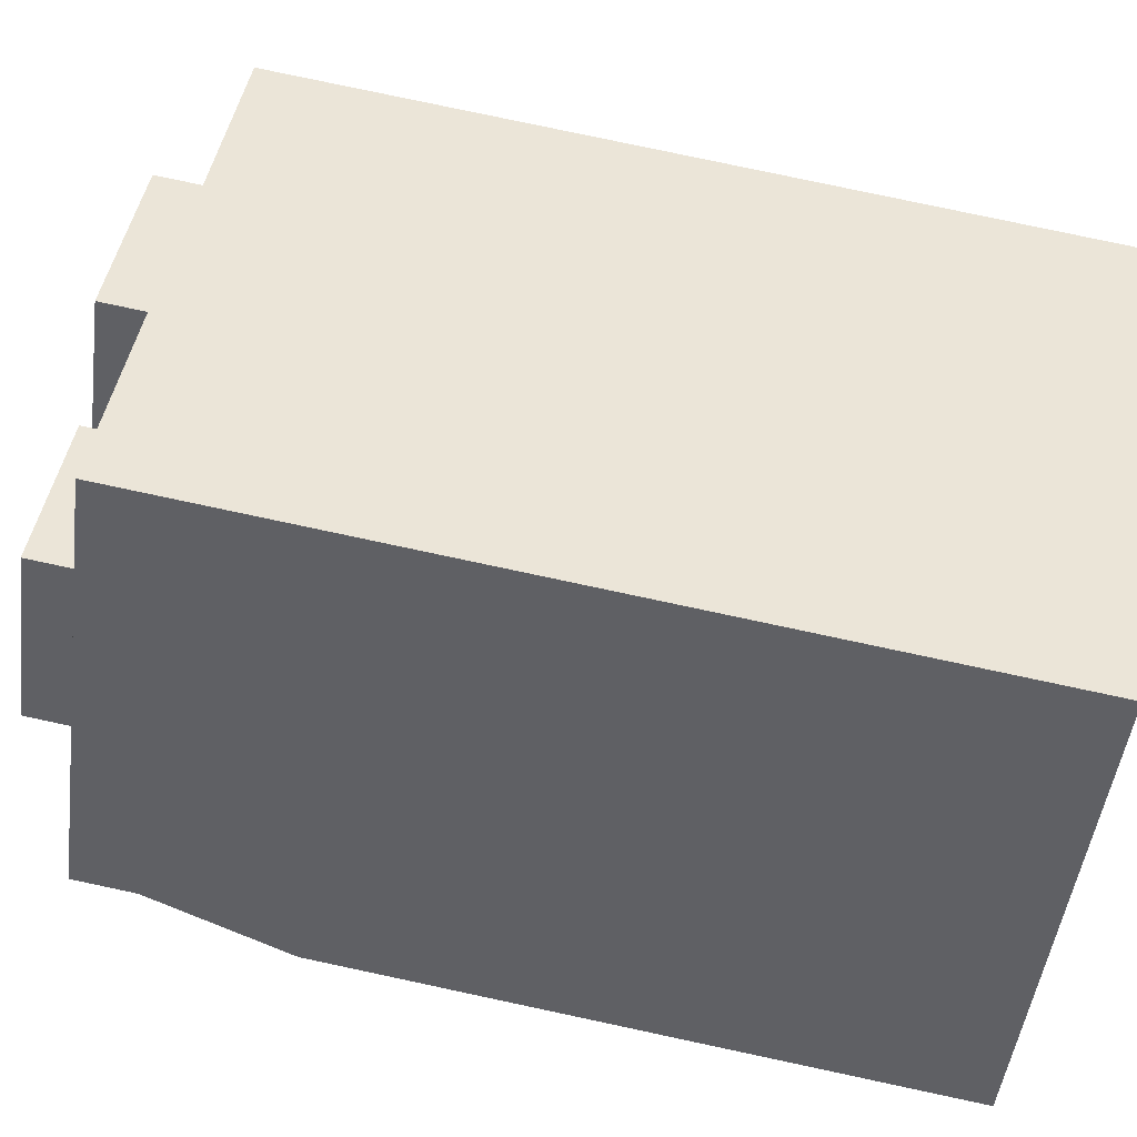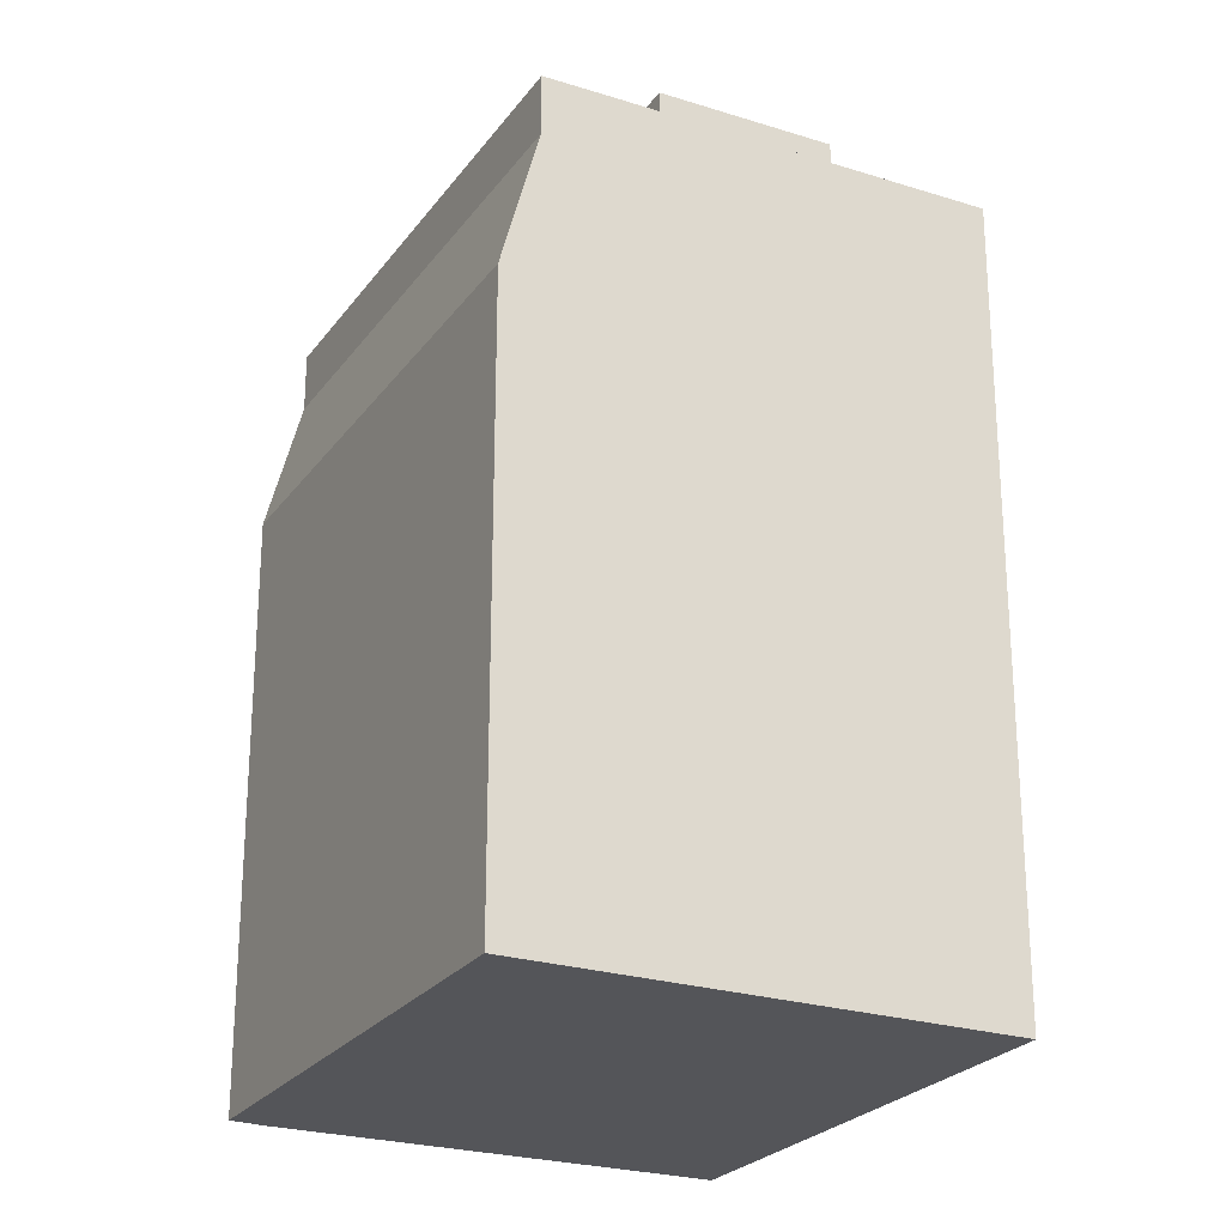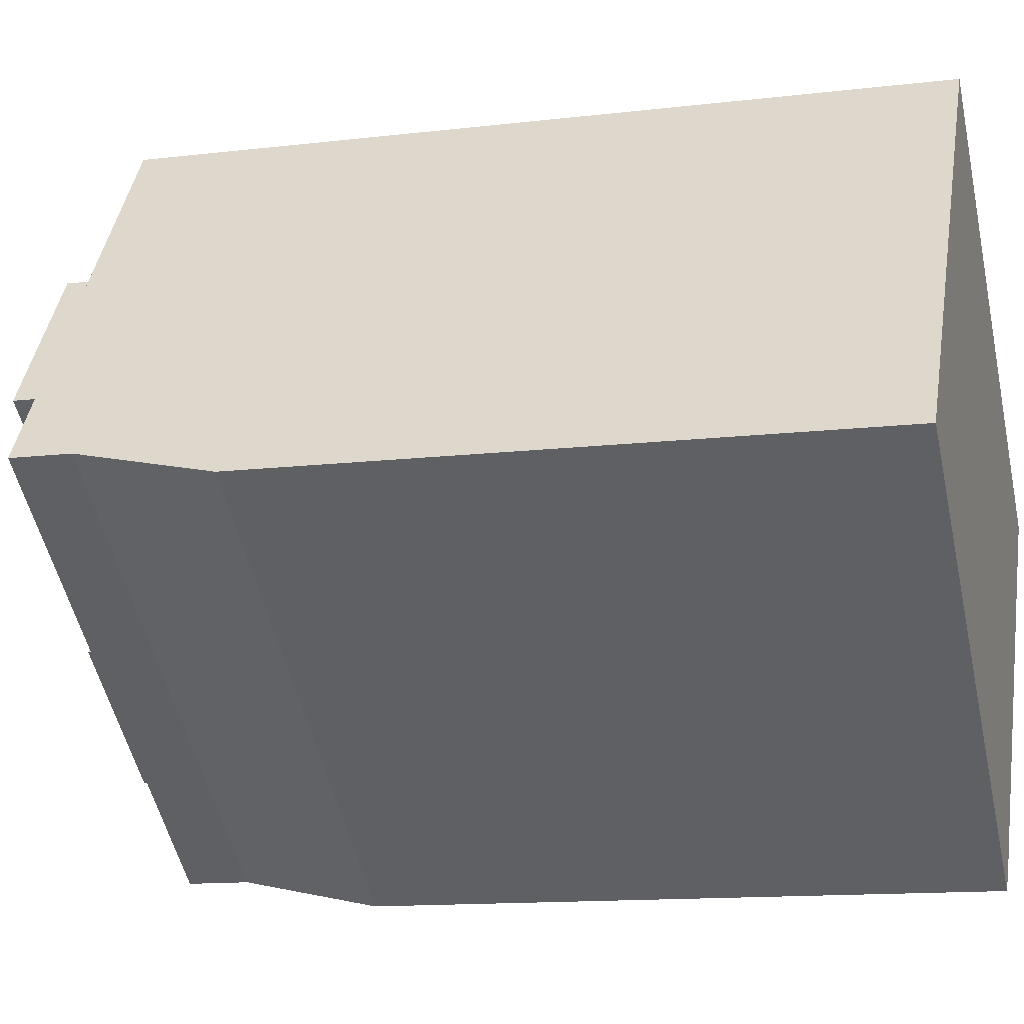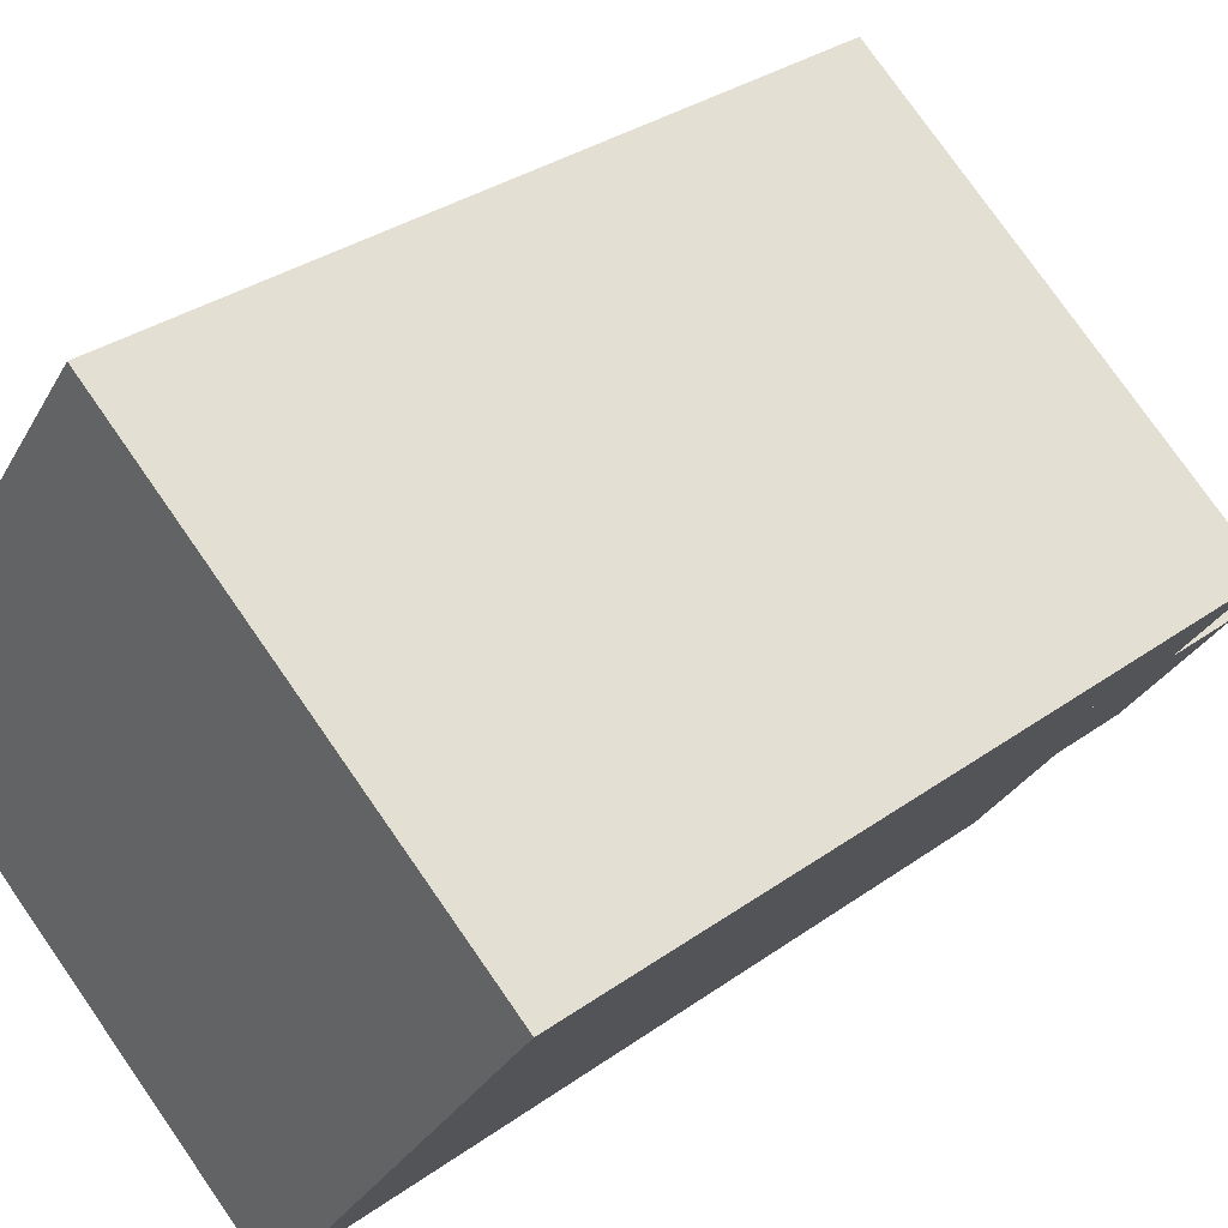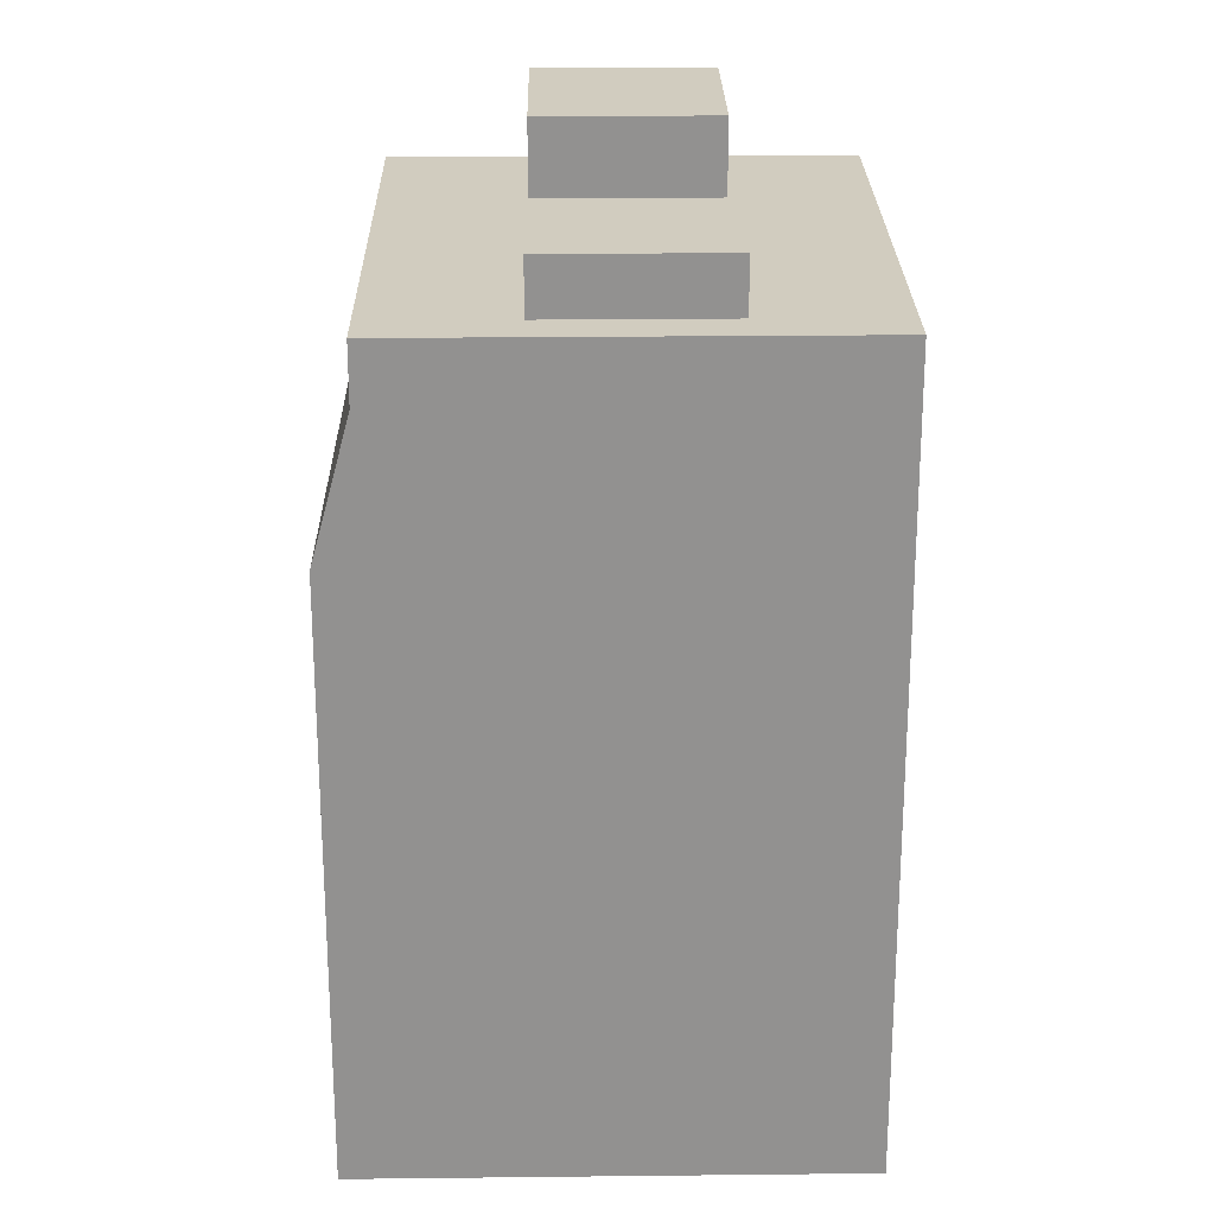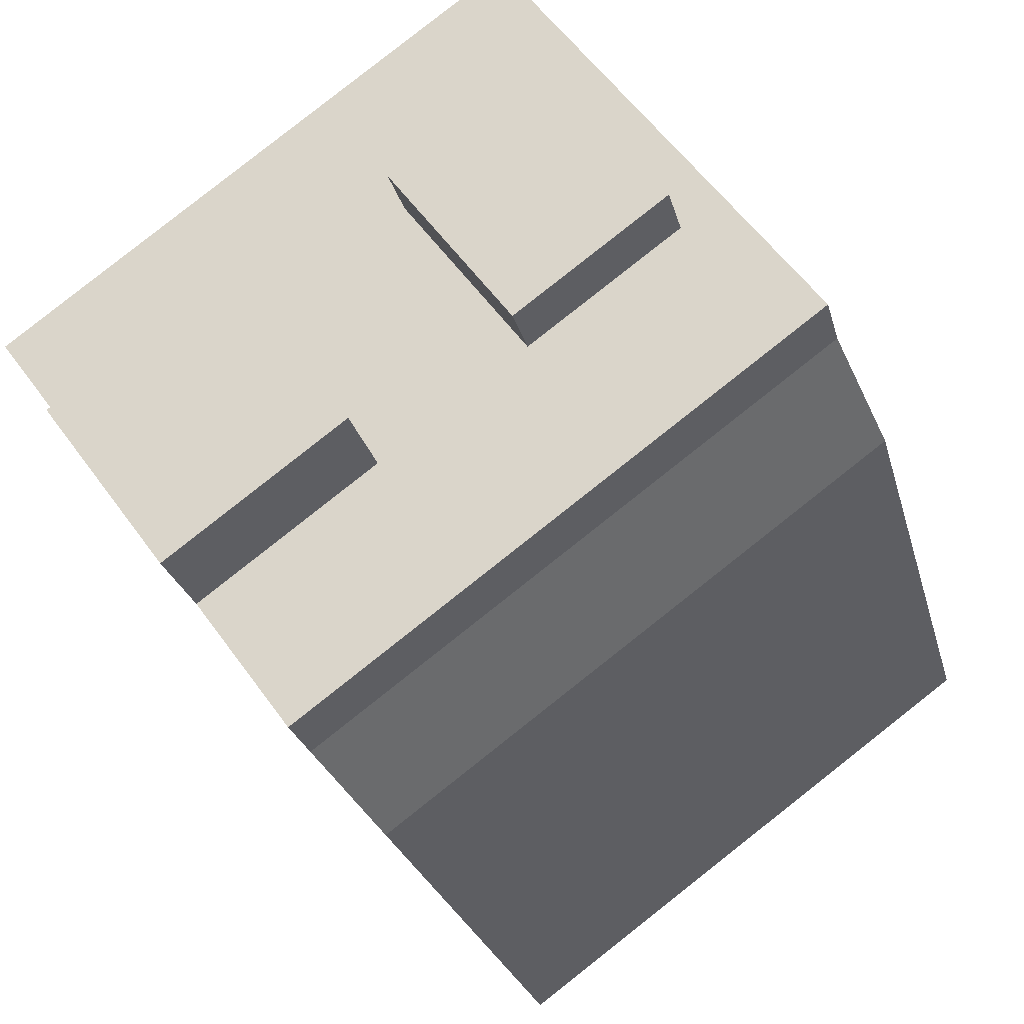
<metadata>
{"format":"obj","ext":"obj","renderer":"f3d","projection":"perspective","resolution":1024,"background":"white","views":[{"elev":79.8,"azim":-78.0,"up":"+Z"},{"elev":-24.7,"azim":-81.0,"up":"+Y"},{"elev":-13.1,"azim":-74.7,"up":"+Z"},{"elev":31.9,"azim":44.8,"up":"+Z"},{"elev":24.0,"azim":-54.7,"up":"+Y"},{"elev":-24.2,"azim":-166.8,"up":"+Z"}]}
</metadata>
<code>
v  18.59 22.56 3.784
v  8.406 -6.876e-16 11.23
v  18.59 -2.317e-16 3.784
v  8.406 22.56 11.23
v  7 24.11 7.422
v  7.651 24.11 0.619
v  3.973 24.11 3.311
v  10.68 24.11 4.731
v  18.47 25 -0.975
v  14.24 22.56 2.123
v  18.47 22.56 -0.975
v  14.24 25 2.123
v  0 16.9 1.035e-15
v  0.999 4.476e-17 -0.731
v  0 0 0
v  0.999 16.9 -0.731
v  4.676 2.095e-16 -3.422
v  4.676 16.9 -3.422
v  8.239 3.692e-16 -6.03
v  8.239 16.9 -6.03
v  8.868 3.974e-16 -6.49
v  8.868 16.9 -6.49
v  15.48 22.56 -5.11
v  15.48 25 -5.11
v  15.48 3.129e-16 -5.11
v  18.47 5.97e-17 -0.975
v  20.3 22.56 1.545
v  20.3 -9.46e-17 1.545
v  13.16 20.86 -8.306
v  13.16 22.56 -8.306
v  13.16 5.086e-16 -8.306
v  11.21 22.56 -1.989
v  11.21 25 -1.989
v  0.635 -5.29e-17 0.864
v  0.455 19.74 0.619
v  0.455 -3.79e-17 0.619
v  2.975 -2.475e-16 4.042
v  6.001 -4.993e-16 8.154
v  7.83 -6.514e-16 10.64
v  7.83 22.56 10.64
v  0.635 20.86 0.864
v  2.975 22.56 4.042
v  0.635 22.56 0.864
v  6.001 22.56 8.154
v  20.77 22.56 2.183
v  20.77 -1.337e-16 2.183
v  7 22.56 7.422
v  10.68 22.56 4.731
v  8.315 22.56 11.3
v  8.315 -6.917e-16 11.3
v  20.32 22.56 1.574
v  20.32 -9.638e-17 1.574
v  1.634 20.86 0.132
v  5.311 20.86 -2.559
v  8.874 20.86 -5.167
v  12.2 16.9 -8.926
v  12.97 19.79 -8.526
v  12.46 16.9 -9.122
v  12.46 5.586e-16 -9.122
v  12.2 5.466e-16 -8.926
v  12.97 5.221e-16 -8.526
v  7.651 22.56 0.619
v  1.634 22.56 0.132
v  5.311 22.56 -2.559
v  8.874 22.56 -5.167
v  3.973 22.56 3.311
g defaultobject
f 1 2 3
f 2 1 4
f 5 6 7
f 6 5 8
f 9 10 11
f 10 9 12
f 13 14 15
f 14 13 16
f 14 16 17
f 17 16 18
f 17 18 19
f 19 18 20
f 19 20 21
f 21 20 22
f 9 23 24
f 23 9 25
f 25 9 26
f 26 9 11
f 26 11 27
f 26 27 28
f 23 29 30
f 29 23 31
f 31 23 25
f 12 32 10
f 32 12 33
f 34 35 36
f 35 34 37
f 35 37 38
f 35 38 39
f 35 39 40
f 35 40 41
f 41 40 42
f 41 42 43
f 42 40 44
f 45 3 46
f 3 45 1
f 12 24 33
f 24 12 9
f 8 47 48
f 47 8 5
f 49 39 50
f 39 49 40
f 51 46 52
f 46 51 45
f 35 16 13
f 16 35 41
f 16 41 53
f 16 53 18
f 18 53 54
f 18 54 20
f 20 54 55
f 20 55 22
f 22 55 29
f 22 29 56
f 56 29 57
f 56 57 58
f 56 59 60
f 59 56 58
f 4 50 2
f 50 4 49
f 3 52 46
f 52 3 28
f 28 3 26
f 26 3 2
f 26 2 25
f 25 2 31
f 31 2 61
f 61 2 59
f 59 2 60
f 60 2 21
f 21 2 50
f 21 50 39
f 21 39 38
f 21 38 19
f 19 38 37
f 19 37 17
f 17 37 14
f 14 37 34
f 14 34 36
f 14 36 15
f 58 61 59
f 61 58 57
f 57 31 61
f 31 57 29
f 6 48 62
f 48 6 8
f 63 41 43
f 41 63 53
f 53 63 64
f 53 64 54
f 54 64 65
f 54 65 55
f 55 65 30
f 55 30 29
f 27 52 28
f 52 27 51
f 33 23 32
f 23 33 24
f 22 60 21
f 60 22 56
f 35 15 36
f 15 35 13
f 5 66 47
f 66 5 7
f 42 63 43
f 63 42 64
f 64 42 44
f 64 44 40
f 64 40 65
f 65 40 49
f 65 49 4
f 65 4 32
f 32 4 10
f 10 4 1
f 10 1 11
f 11 1 27
f 27 1 45
f 27 45 51
f 32 30 65
f 30 32 23
f 7 62 66
f 62 7 6

</code>
